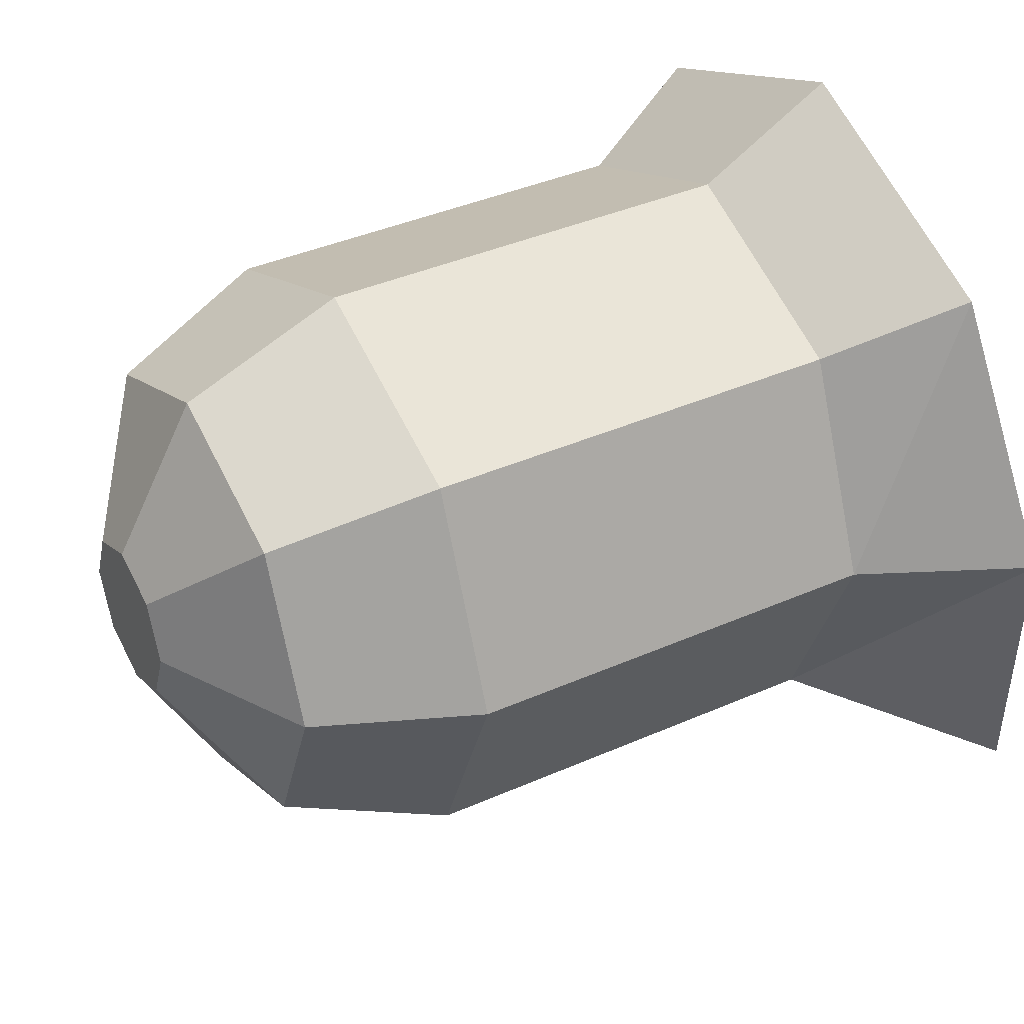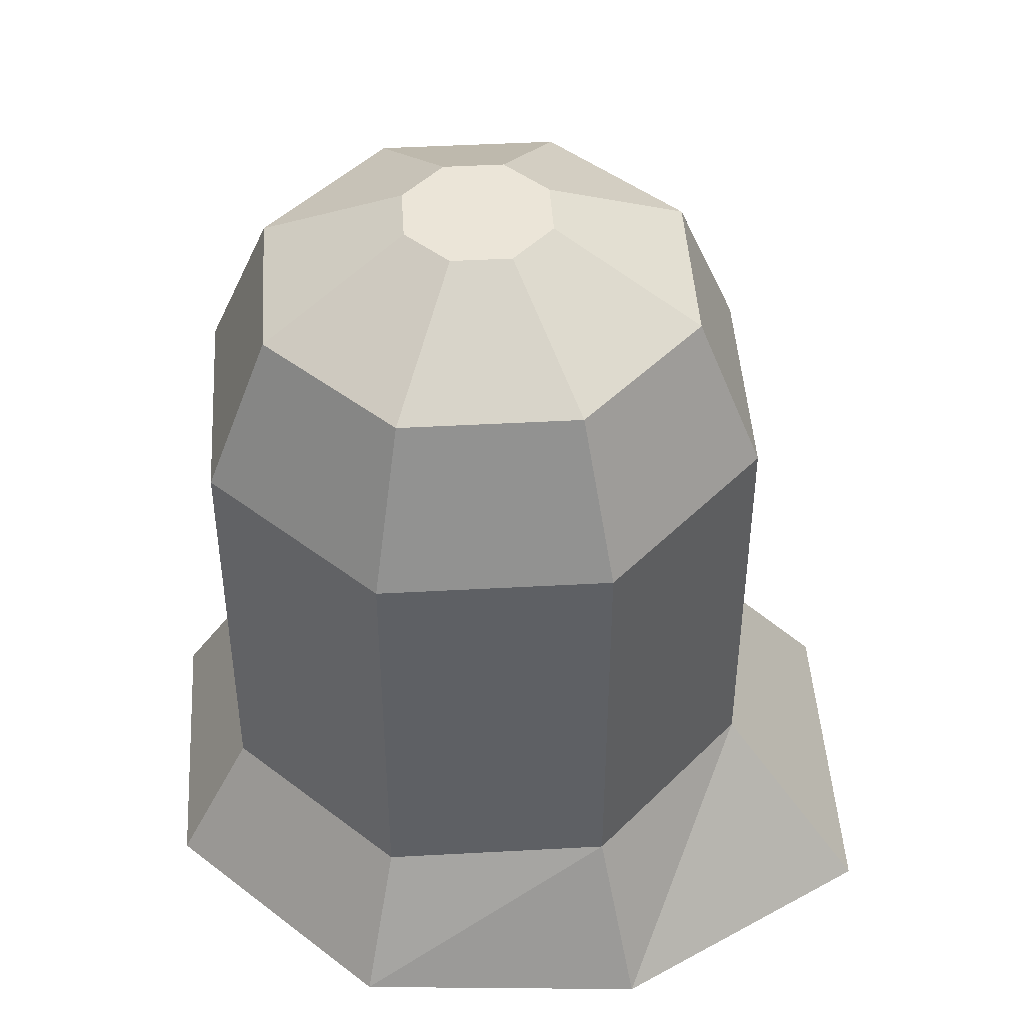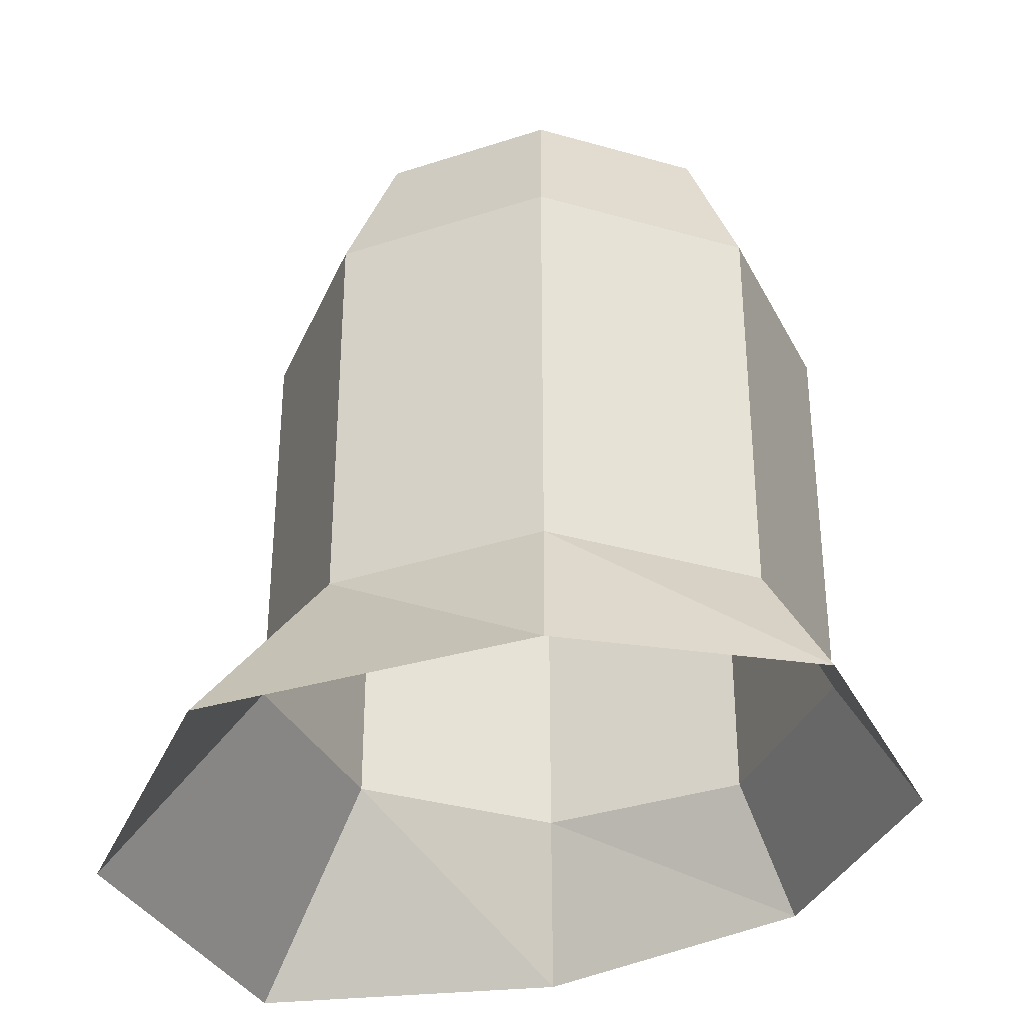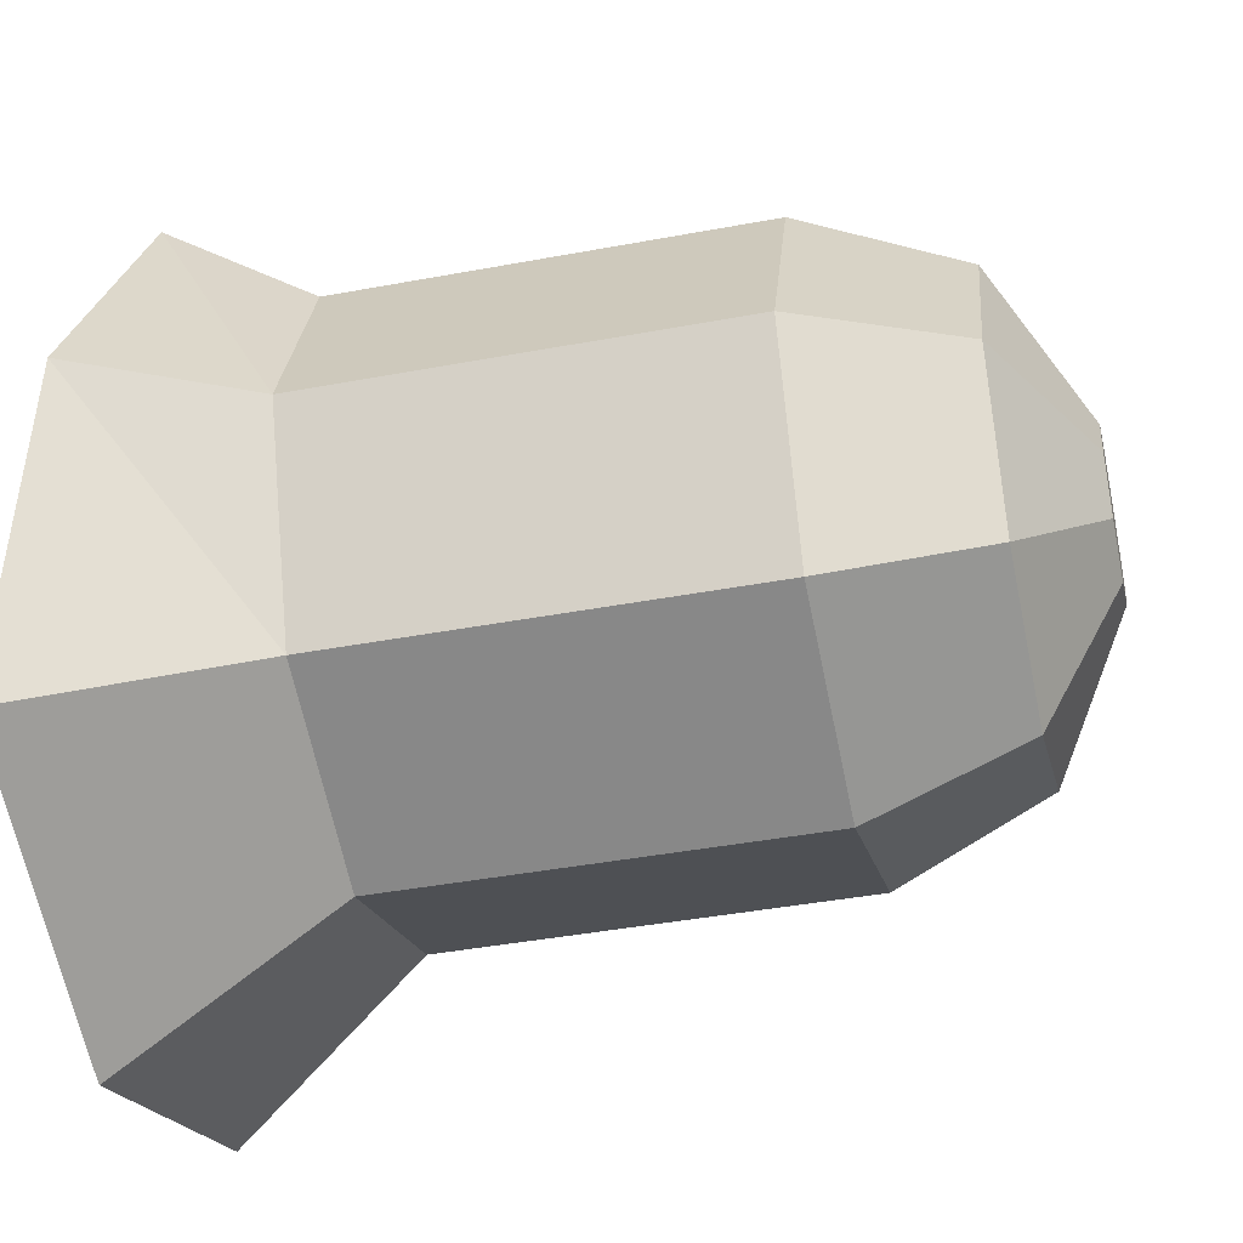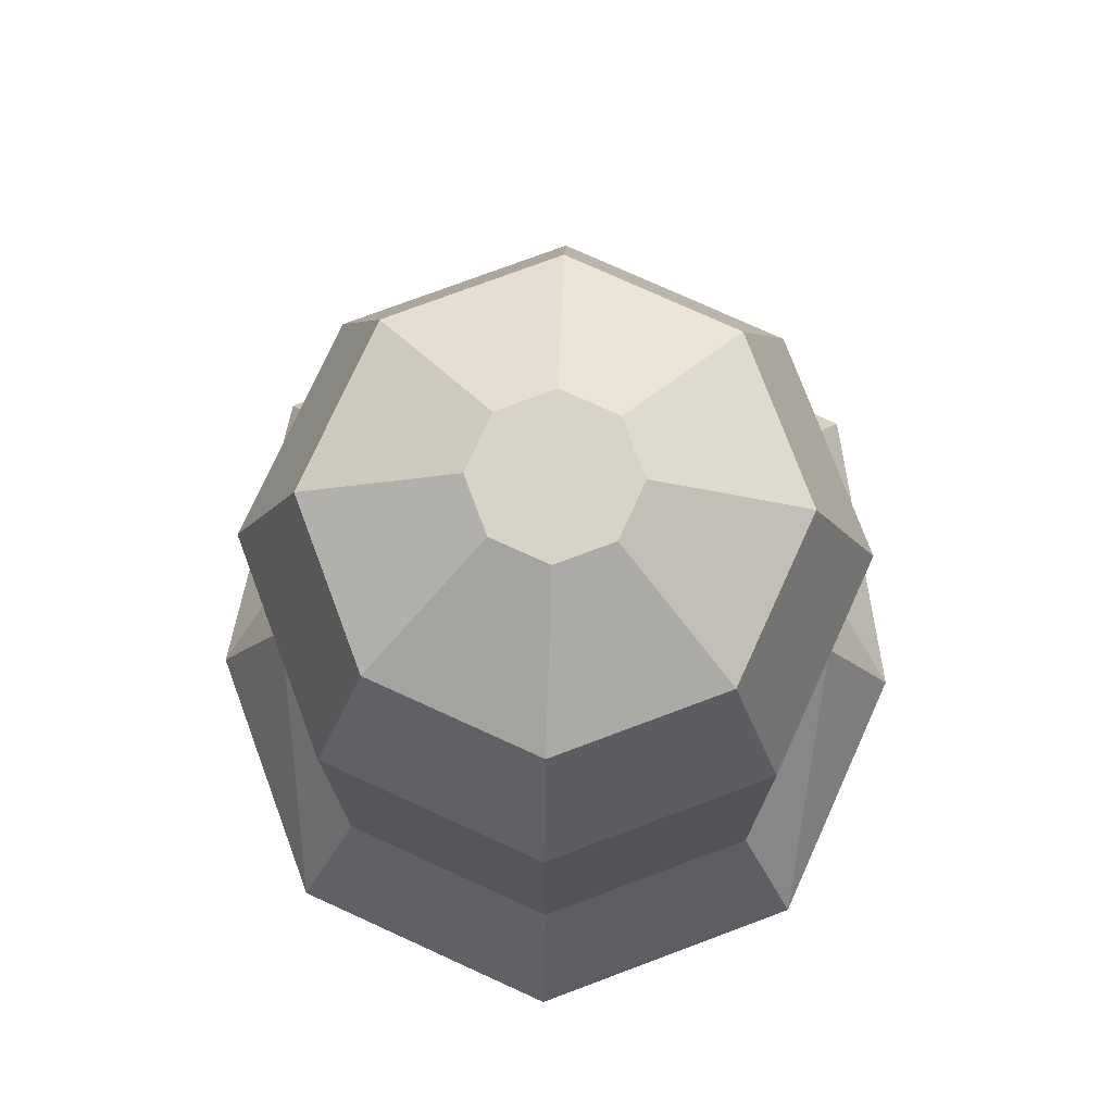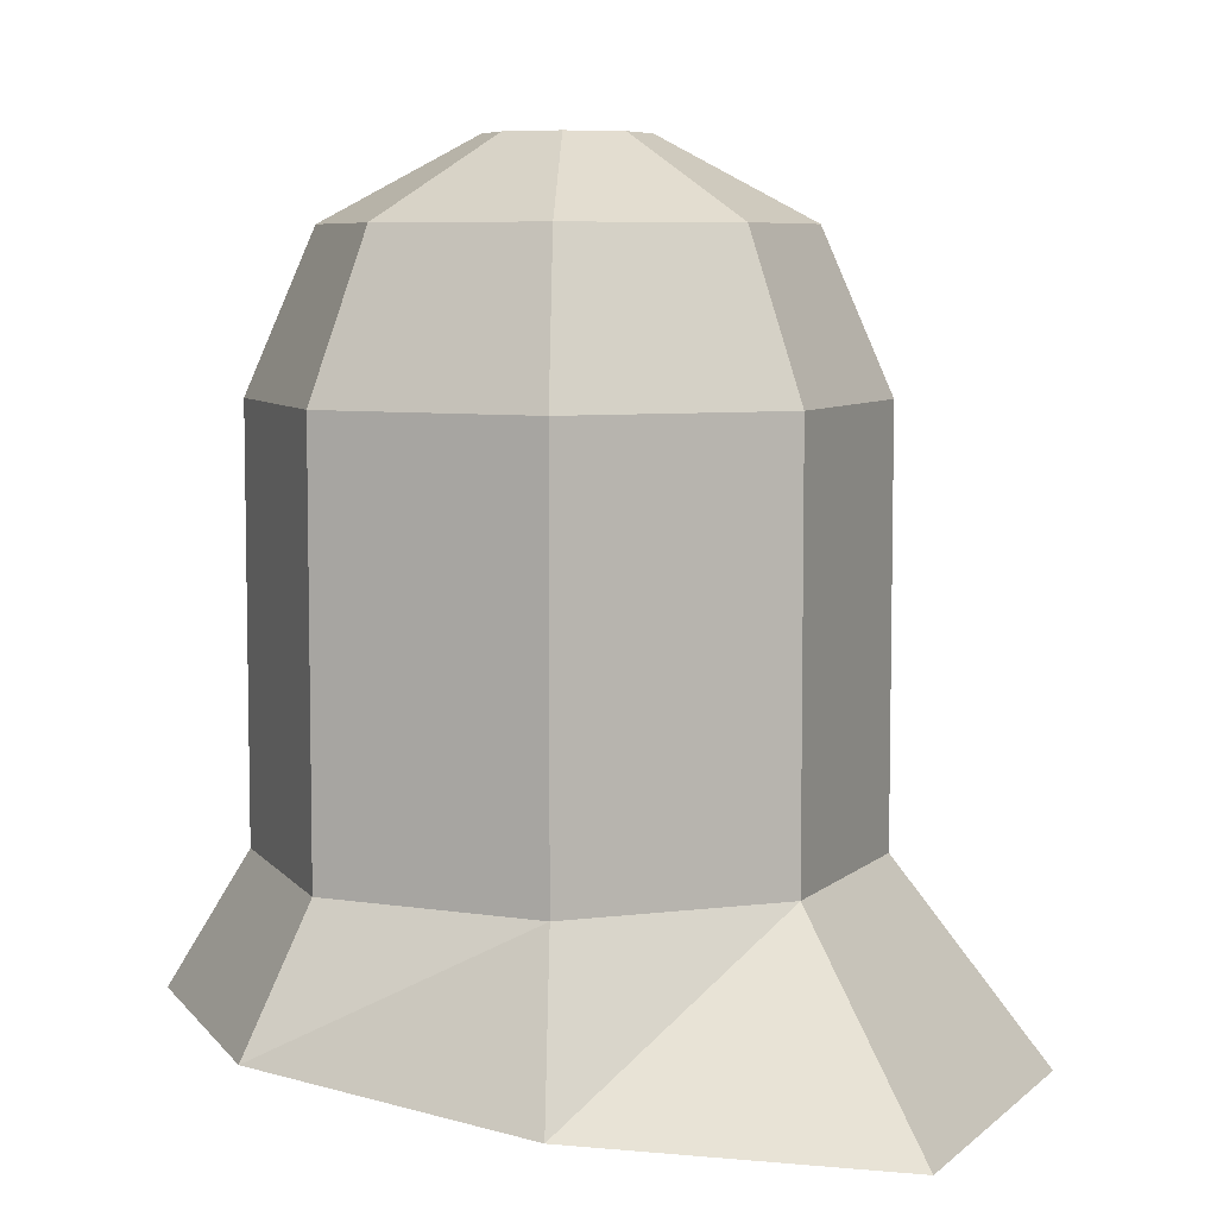
<metadata>
{"format":"obj","ext":"obj","renderer":"f3d","projection":"perspective","resolution":1024,"background":"white","views":[{"elev":38.4,"azim":-119.3,"up":"+Z"},{"elev":45.7,"azim":63.9,"up":"+Y"},{"elev":-34.5,"azim":-88.6,"up":"+Y"},{"elev":-41.5,"azim":102.8,"up":"+Z"},{"elev":76.0,"azim":2.0,"up":"+Y"},{"elev":6.8,"azim":92.2,"up":"+Y"}]}
</metadata>
<code>
o 円
v -1 0.8427 0
v -0.7071 0.8427 0.7071
v 0 0.8427 1
v 0.7071 0.8427 0.7071
v 1 0.8427 -0
v 0.7071 0.8427 -0.7071
v -0 0.8427 -1
v -0.7071 0.8427 -0.7071
v -1 -0.5695 0
v -0.7071 -0.5695 0.7071
v 0 -0.5695 1
v 0.7071 -0.5695 0.7071
v 1 -0.5695 -0
v 0.7071 -0.5695 -0.7071
v -0 -0.5695 -1
v -0.7071 -0.5695 -0.7071
v -0.772 1.373 0
v -0.5459 1.373 0.5459
v 0 1.373 0.772
v 0.5459 1.373 0.5459
v 0.772 1.373 -0
v 0.5459 1.373 -0.5459
v -0 1.373 -0.772
v -0.5459 1.373 -0.5459
v -0.2623 1.646 0
v -0.1855 1.646 0.1855
v 0 1.646 0.2623
v 0.1855 1.646 0.1855
v 0.2623 1.646 -0
v 0.1855 1.646 -0.1855
v -0 1.646 -0.2623
v -0.1855 1.646 -0.1855
v -1.27 -1.126 0
v -0.898 -1.019 0.898
v 0 -1.019 1.27
v 0.898 -1.019 0.898
v 1.27 -1.126 -0
v 1.085 -1.26 -1.072
v -0 -1.26 -1.521
v -1.085 -1.26 -1.072
f 3 12 4
f 1 10 2
f 8 9 1
f 6 15 7
f 4 13 5
f 2 11 3
f 7 16 8
f 5 14 6
f 4 19 3
f 2 17 1
f 8 17 24
f 6 23 22
f 4 21 20
f 2 19 18
f 8 23 7
f 6 21 5
f 18 25 17
f 17 32 24
f 23 30 22
f 21 28 20
f 19 26 18
f 24 31 23
f 22 29 21
f 20 27 19
f 29 31 25
f 14 39 15
f 13 36 37
f 10 35 11
f 16 39 40
f 14 37 38
f 11 36 12
f 9 34 10
f 16 33 9
f 3 11 12
f 1 9 10
f 8 16 9
f 6 14 15
f 4 12 13
f 2 10 11
f 7 15 16
f 5 13 14
f 4 20 19
f 2 18 17
f 8 1 17
f 6 7 23
f 4 5 21
f 2 3 19
f 8 24 23
f 6 22 21
f 18 26 25
f 17 25 32
f 23 31 30
f 21 29 28
f 19 27 26
f 24 32 31
f 22 30 29
f 20 28 27
f 25 26 27
f 27 28 29
f 29 30 31
f 31 32 25
f 25 27 29
f 14 38 39
f 13 12 36
f 10 34 35
f 16 15 39
f 14 13 37
f 11 35 36
f 9 33 34
f 16 40 33

</code>
